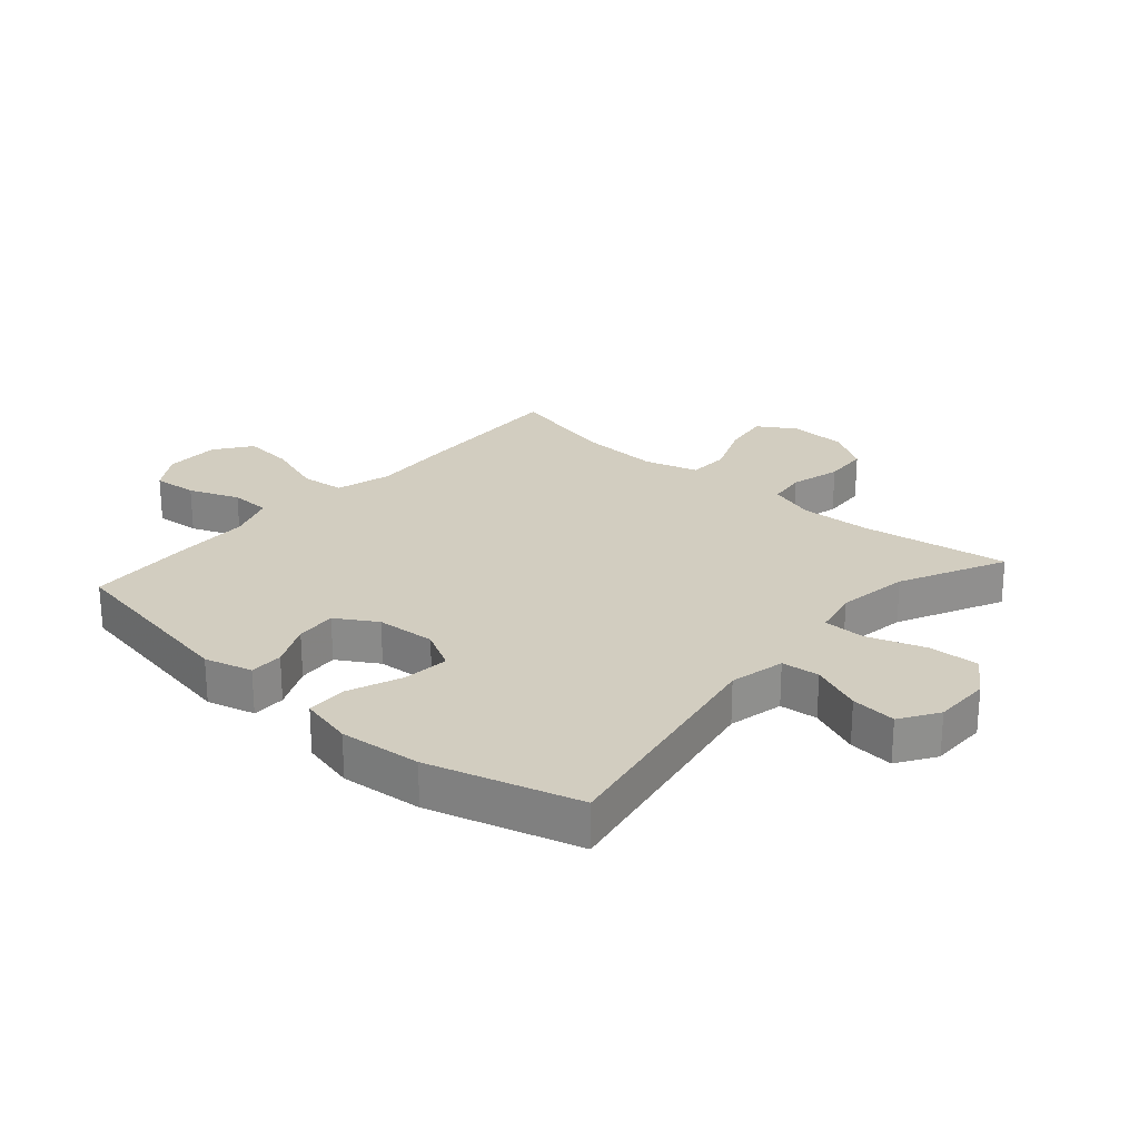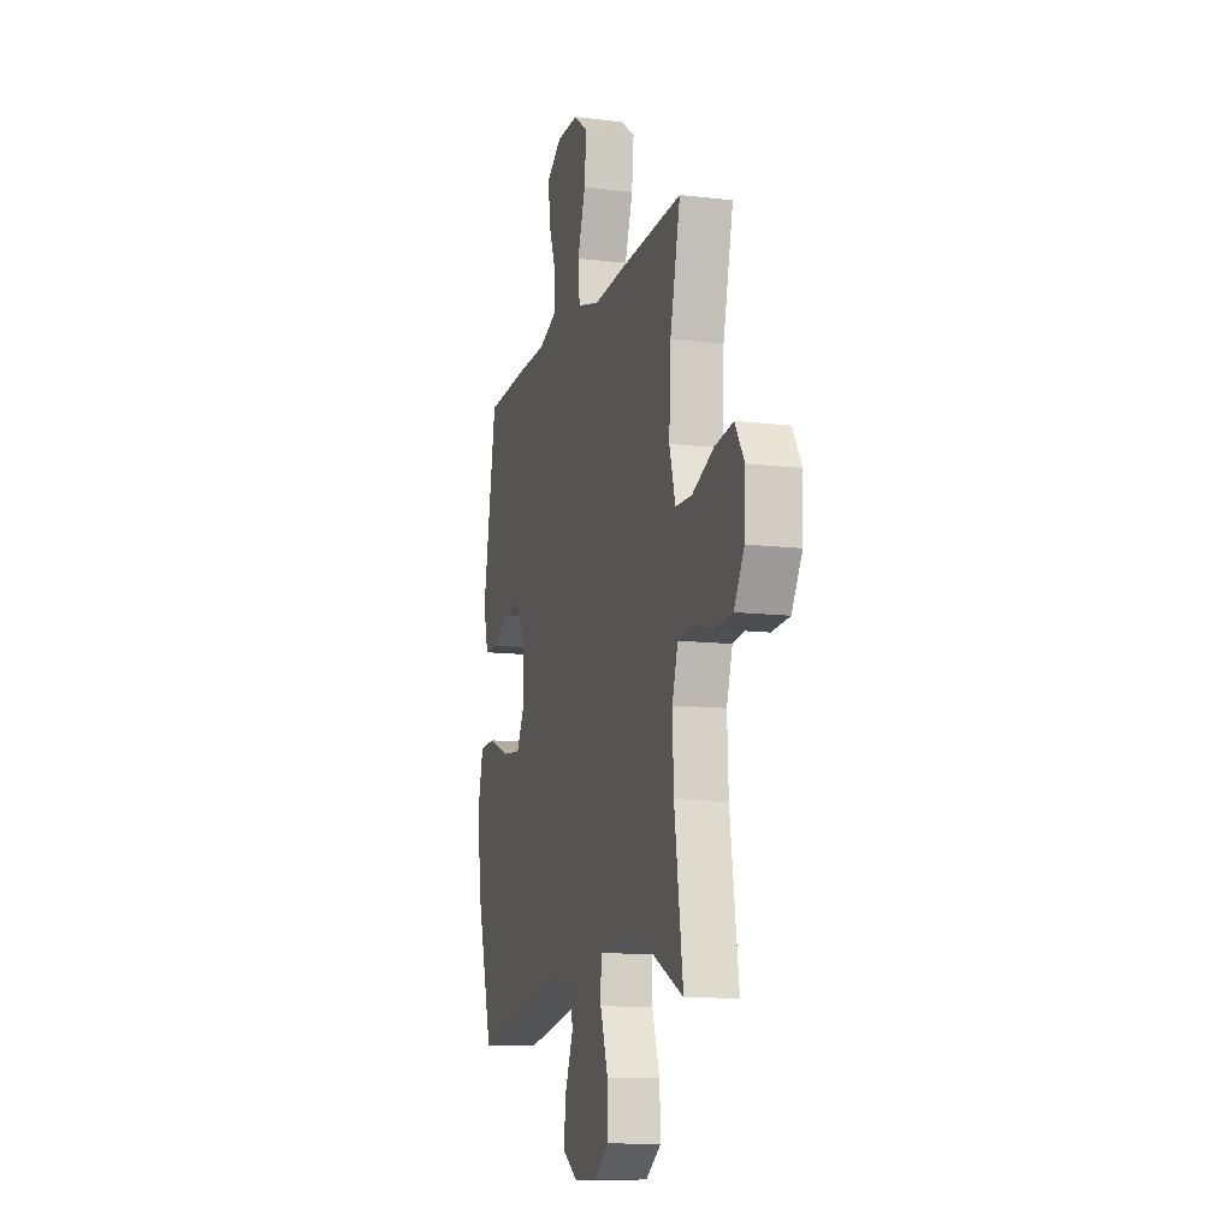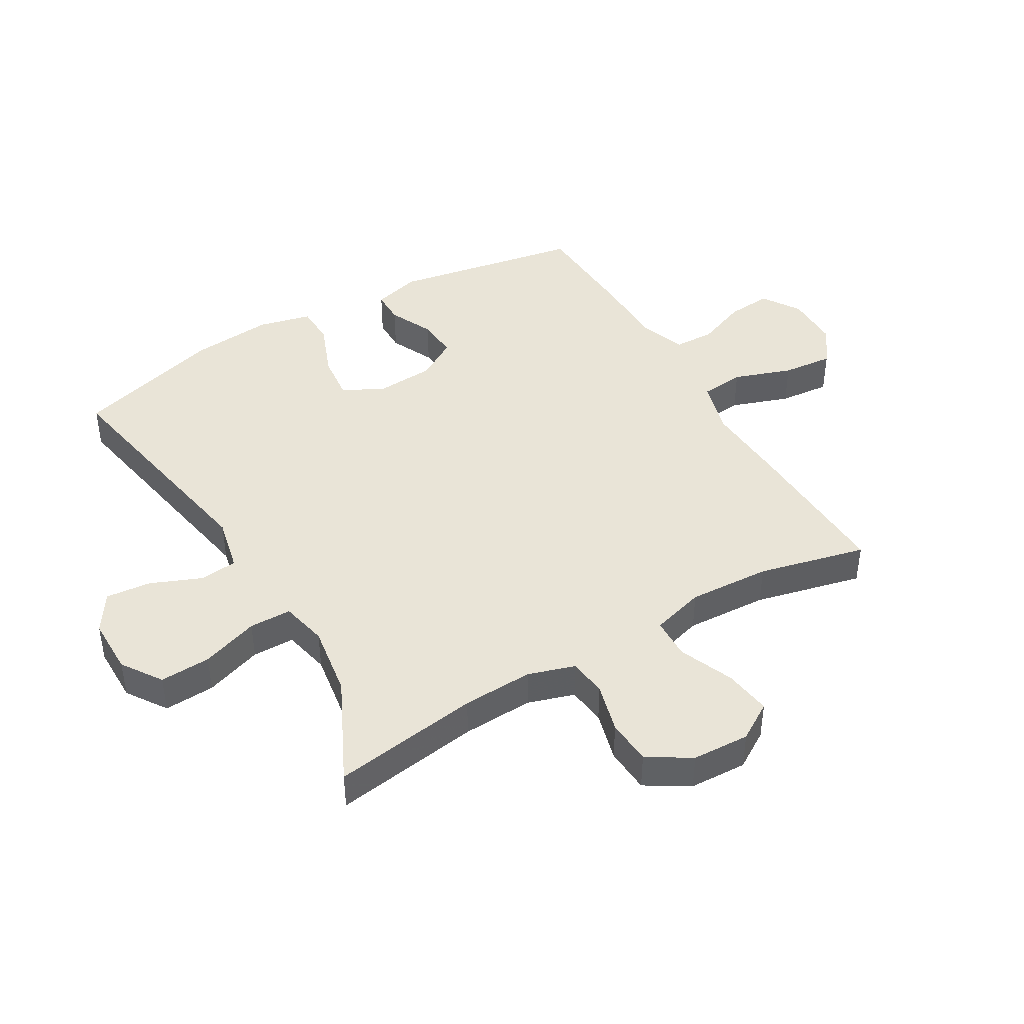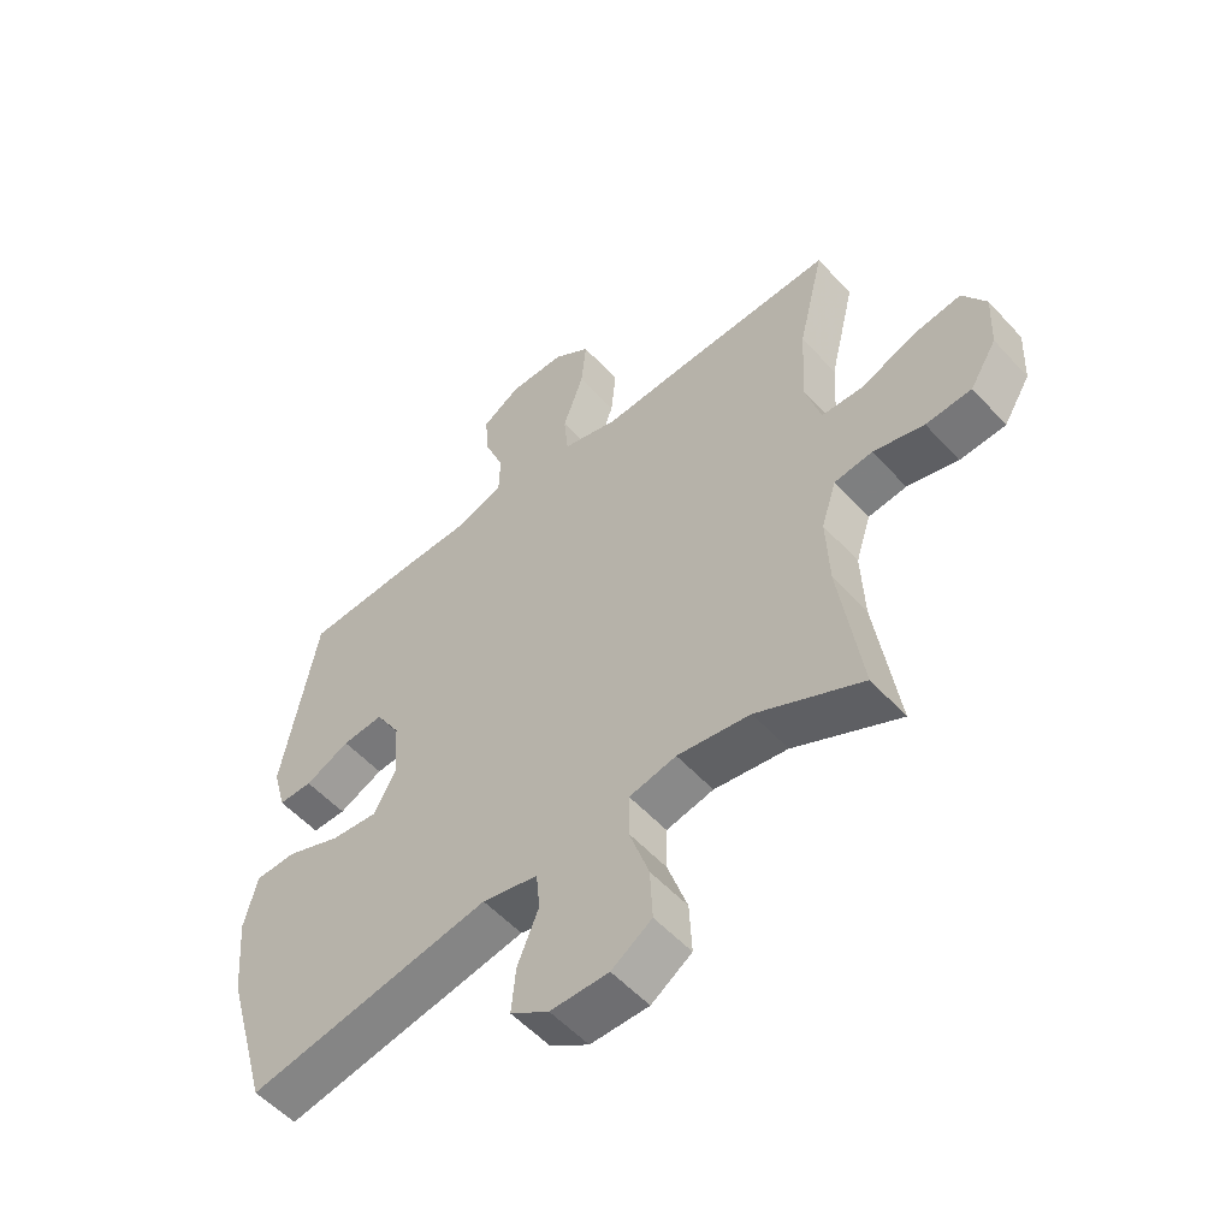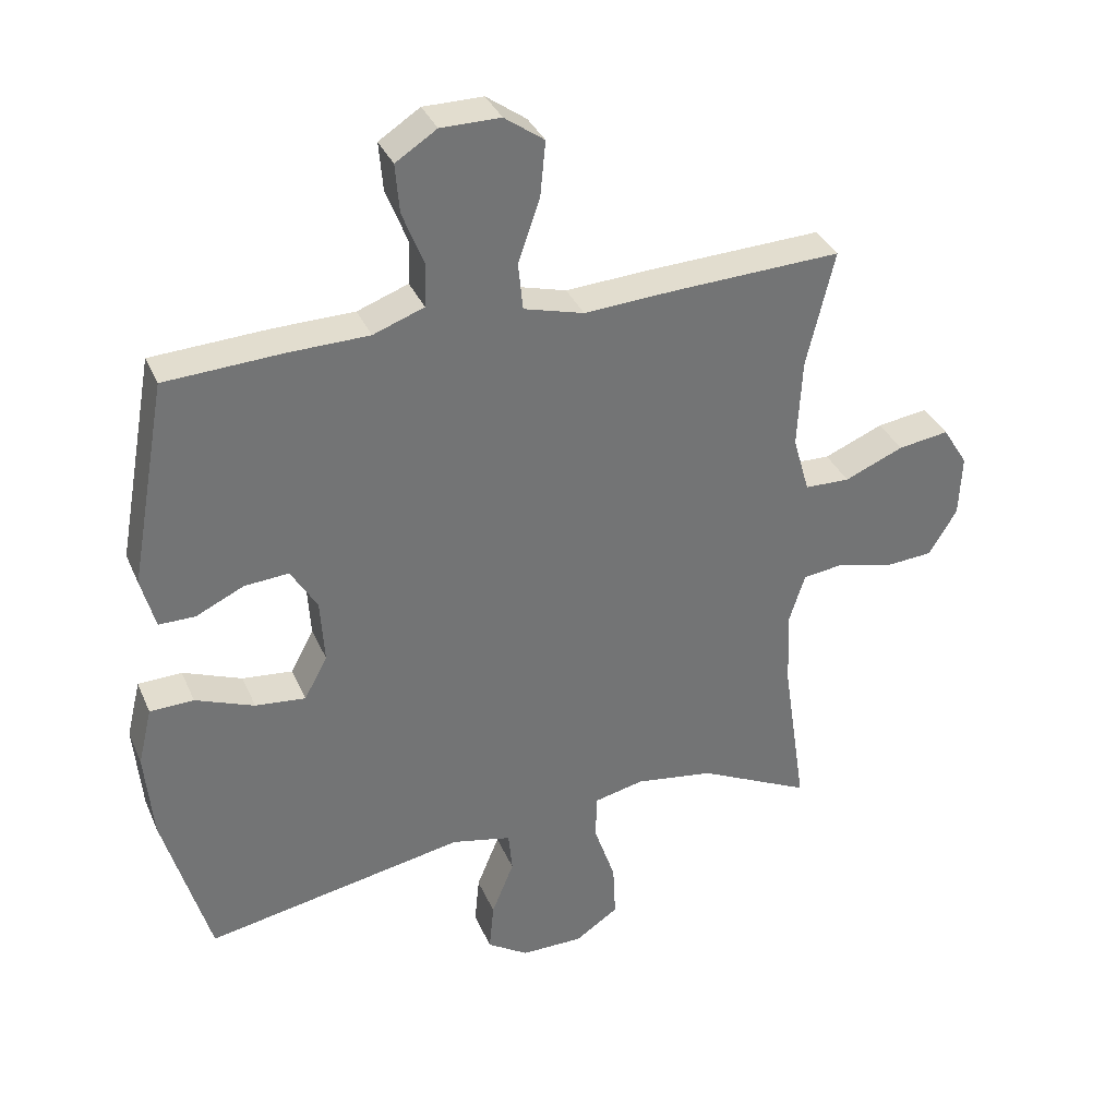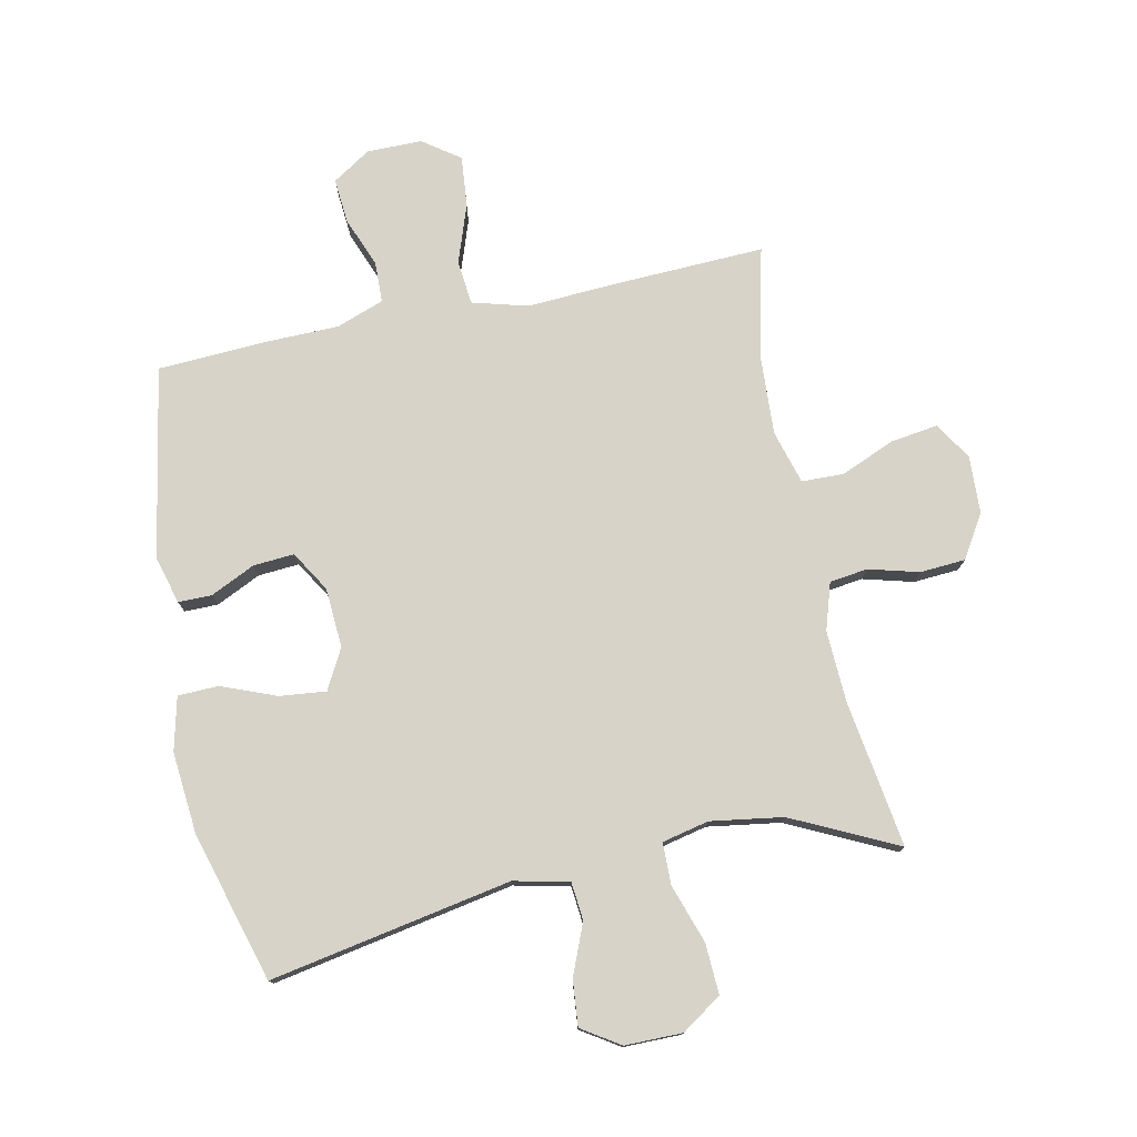
<metadata>
{"format":"obj","ext":"obj","renderer":"f3d","projection":"perspective","resolution":1024,"background":"white","views":[{"elev":24.7,"azim":131.2,"up":"+Y"},{"elev":-11.9,"azim":-105.8,"up":"+Z"},{"elev":43.5,"azim":-120.3,"up":"+Y"},{"elev":-54.4,"azim":-138.7,"up":"+Z"},{"elev":34.9,"azim":158.8,"up":"+Z"},{"elev":76.9,"azim":168.2,"up":"+Y"}]}
</metadata>
<code>
v 0.5 0.07 0.5
v 0.556 0.07 0.19
v 0.535 0.07 0.112
v 0.48 0.07 0.112
v 0.408 0.07 0.146
v 0.341 0.07 0.151
v 0.301 0.07 0.085
v 0.295 0.07 -0.012
v 0.33 0.07 -0.077
v 0.406 0.07 -0.069
v 0.495 0.07 -0.034
v 0.561 0.07 -0.036
v 0.582 0.07 -0.123
v 0.57 0.07 -0.256
v 0.5 0.07 -0.5
v 0.106 0.07 -0.427
v 0.016 0.07 -0.447
v 0.01 0.07 -0.509
v 0.044 0.07 -0.592
v 0.051 0.07 -0.666
v -0.011 0.07 -0.706
v -0.105 0.07 -0.706
v -0.17 0.07 -0.662
v -0.166 0.07 -0.579
v -0.134 0.07 -0.485
v -0.135 0.07 -0.416
v -0.211 0.07 -0.399
v -0.329 0.07 -0.417
v -0.5 0.07 -0.5
v -0.464 0.07 -0.259
v -0.459 0.07 -0.143
v -0.483 0.07 -0.067
v -0.545 0.07 -0.059
v -0.627 0.07 -0.081
v -0.701 0.07 -0.076
v -0.744 0.07 -0.006
v -0.748 0.07 0.088
v -0.71 0.07 0.149
v -0.633 0.07 0.138
v -0.544 0.07 0.101
v -0.476 0.07 0.103
v -0.451 0.07 0.19
v -0.458 0.07 0.324
v -0.5 0.07 0.5
v -0.246 0.07 0.49
v -0.108 0.07 0.482
v -0.017 0.07 0.507
v -0.01 0.07 0.579
v -0.043 0.07 0.674
v -0.051 0.07 0.757
v 0.009 0.07 0.8
v 0.099 0.07 0.8
v 0.161 0.07 0.76
v 0.155 0.07 0.687
v 0.123 0.07 0.605
v 0.125 0.07 0.539
v 0.202 0.07 0.511
v 0.323 0.07 0.509
v 0.5 0 0.5
v 0.556 0 0.19
v 0.535 0 0.112
v 0.48 0 0.112
v 0.408 0 0.146
v 0.341 0 0.151
v 0.301 0 0.085
v 0.295 0 -0.012
v 0.33 0 -0.077
v 0.406 0 -0.069
v 0.495 0 -0.034
v 0.561 0 -0.036
v 0.582 0 -0.123
v 0.57 0 -0.256
v 0.5 0 -0.5
v 0.106 0 -0.427
v 0.016 0 -0.447
v 0.01 0 -0.509
v 0.044 0 -0.592
v 0.051 0 -0.666
v -0.011 0 -0.706
v -0.105 0 -0.706
v -0.17 0 -0.662
v -0.166 0 -0.579
v -0.134 0 -0.485
v -0.135 0 -0.416
v -0.211 0 -0.399
v -0.329 0 -0.417
v -0.5 0 -0.5
v -0.464 0 -0.259
v -0.459 0 -0.143
v -0.483 0 -0.067
v -0.545 0 -0.059
v -0.627 0 -0.081
v -0.701 0 -0.076
v -0.744 0 -0.006
v -0.748 0 0.088
v -0.71 0 0.149
v -0.633 0 0.138
v -0.544 0 0.101
v -0.476 0 0.103
v -0.451 0 0.19
v -0.458 0 0.324
v -0.5 0 0.5
v -0.246 0 0.49
v -0.108 0 0.482
v -0.017 0 0.507
v -0.01 0 0.579
v -0.043 0 0.674
v -0.051 0 0.757
v 0.009 0 0.8
v 0.099 0 0.8
v 0.161 0 0.76
v 0.155 0 0.687
v 0.123 0 0.605
v 0.125 0 0.539
v 0.202 0 0.511
v 0.323 0 0.509
f 3 4 5
f 2 3 5
f 1 2 5
f 58 1 5
f 57 58 5
f 56 57 5 6
f 53 54 55
f 52 53 55
f 51 52 55
f 50 51 55
f 49 50 55
f 48 49 55
f 47 48 55 56
f 56 6 7
f 47 56 7
f 46 47 7
f 46 7 8
f 45 46 8
f 44 45 8
f 43 44 8
f 38 39 40
f 37 38 40
f 36 37 40
f 35 36 40
f 34 35 40
f 33 34 40
f 32 33 40 41
f 31 32 41 42
f 28 29 30
f 27 28 30 31
f 26 27 31 42
f 23 24 25
f 22 23 25
f 21 22 25
f 20 21 25
f 19 20 25
f 18 19 25
f 17 18 25 26
f 43 8 9
f 42 43 9
f 26 42 9
f 17 26 9
f 16 17 9
f 14 15 16
f 13 14 16
f 12 13 16
f 11 12 16
f 10 11 16
f 9 10 16
f 63 62 61
f 63 61 60
f 63 60 59
f 63 59 116
f 63 116 115
f 64 63 115 114
f 113 112 111
f 113 111 110
f 113 110 109
f 113 109 108
f 113 108 107
f 113 107 106
f 114 113 106 105
f 65 64 114
f 65 114 105
f 65 105 104
f 66 65 104
f 66 104 103
f 66 103 102
f 66 102 101
f 98 97 96
f 98 96 95
f 98 95 94
f 98 94 93
f 98 93 92
f 98 92 91
f 99 98 91 90
f 100 99 90 89
f 88 87 86
f 89 88 86 85
f 100 89 85 84
f 83 82 81
f 83 81 80
f 83 80 79
f 83 79 78
f 83 78 77
f 83 77 76
f 84 83 76 75
f 67 66 101
f 67 101 100
f 67 100 84
f 67 84 75
f 67 75 74
f 74 73 72
f 74 72 71
f 74 71 70
f 74 70 69
f 74 69 68
f 74 68 67
f 1 59 60 2
f 2 60 61 3
f 3 61 62 4
f 4 62 63 5
f 5 63 64 6
f 6 64 65 7
f 7 65 66 8
f 8 66 67 9
f 9 67 68 10
f 10 68 69 11
f 11 69 70 12
f 12 70 71 13
f 13 71 72 14
f 14 72 73 15
f 15 73 74 16
f 16 74 75 17
f 17 75 76 18
f 18 76 77 19
f 19 77 78 20
f 20 78 79 21
f 21 79 80 22
f 22 80 81 23
f 23 81 82 24
f 24 82 83 25
f 25 83 84 26
f 26 84 85 27
f 27 85 86 28
f 28 86 87 29
f 29 87 88 30
f 30 88 89 31
f 31 89 90 32
f 32 90 91 33
f 33 91 92 34
f 34 92 93 35
f 35 93 94 36
f 36 94 95 37
f 37 95 96 38
f 38 96 97 39
f 39 97 98 40
f 40 98 99 41
f 41 99 100 42
f 42 100 101 43
f 43 101 102 44
f 44 102 103 45
f 45 103 104 46
f 46 104 105 47
f 47 105 106 48
f 48 106 107 49
f 49 107 108 50
f 50 108 109 51
f 51 109 110 52
f 52 110 111 53
f 53 111 112 54
f 54 112 113 55
f 55 113 114 56
f 56 114 115 57
f 57 115 116 58
f 58 116 59 1

</code>
